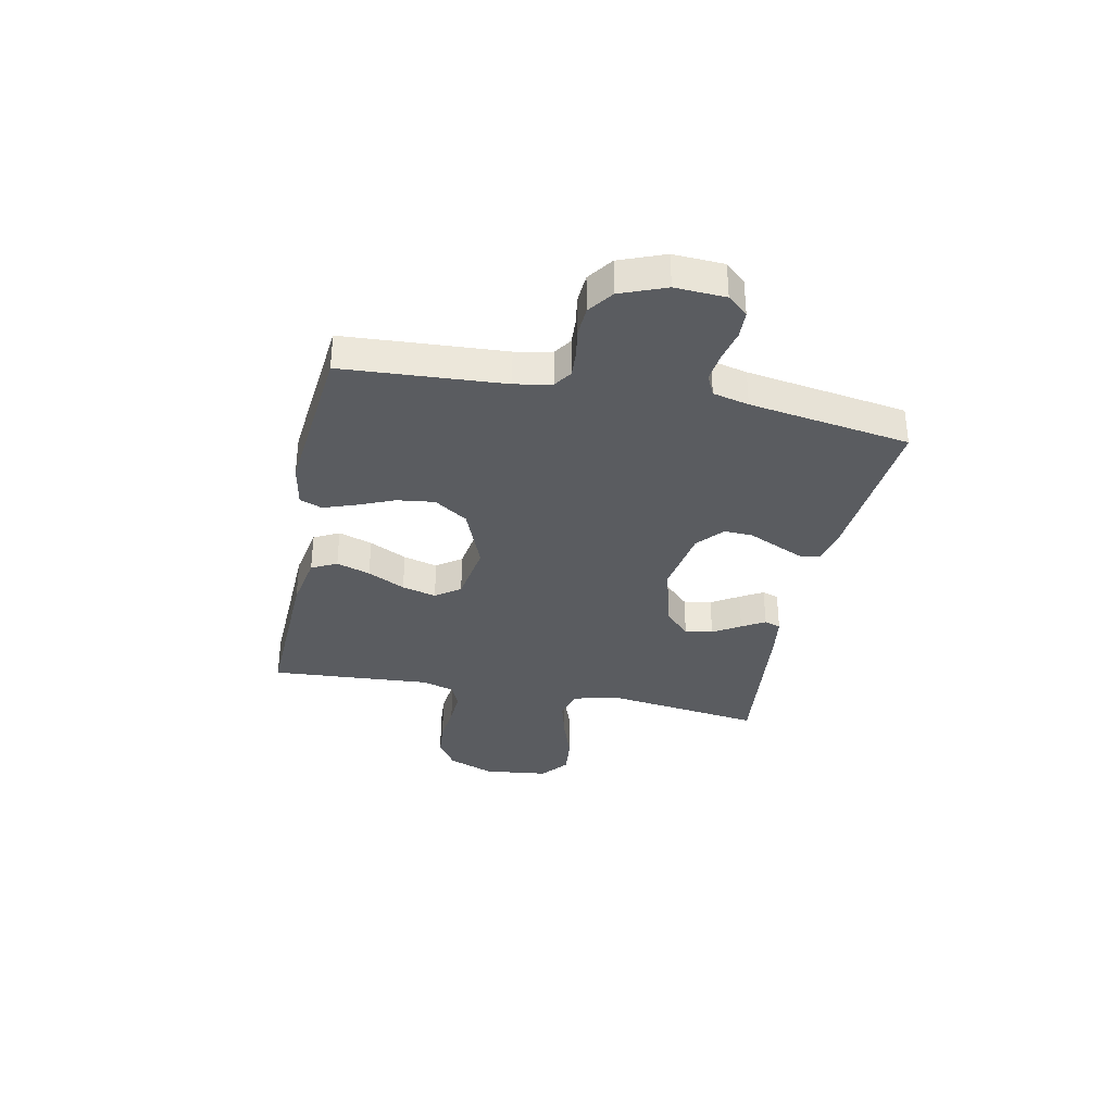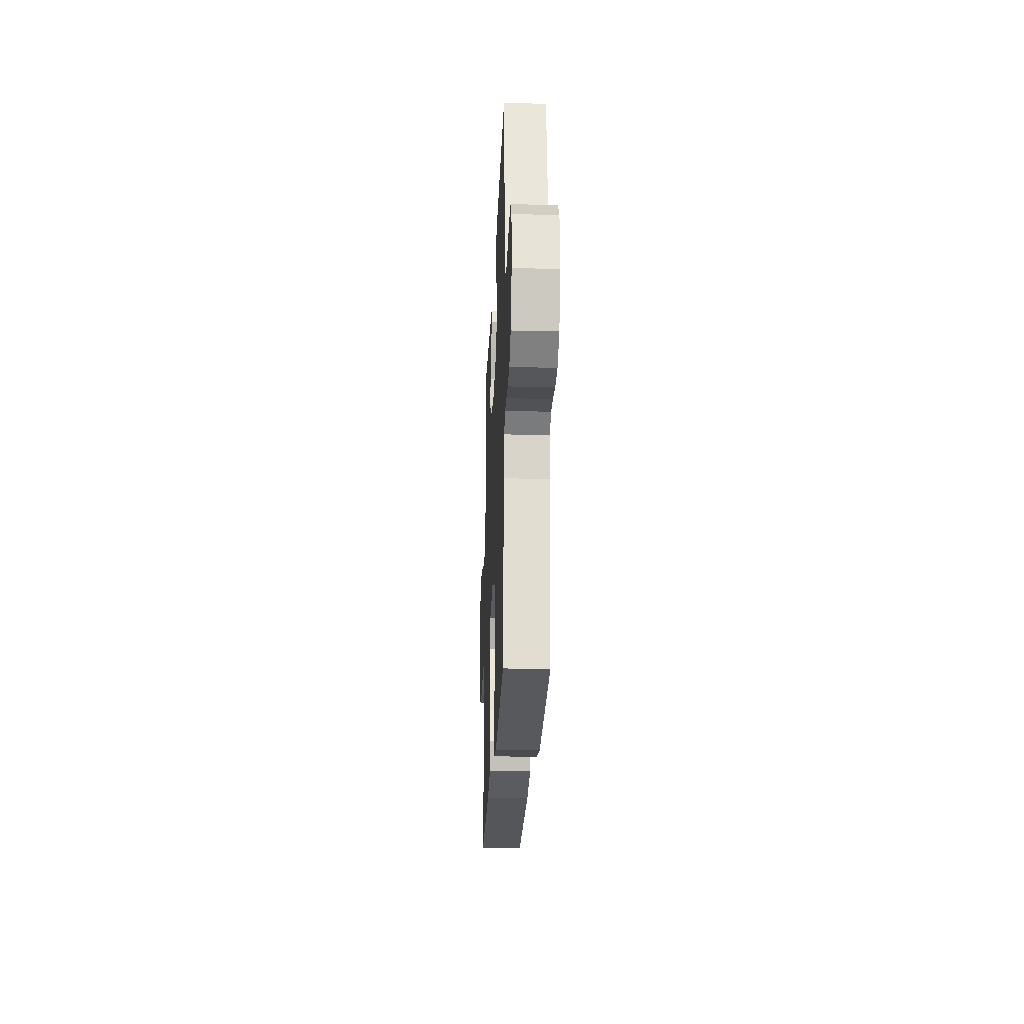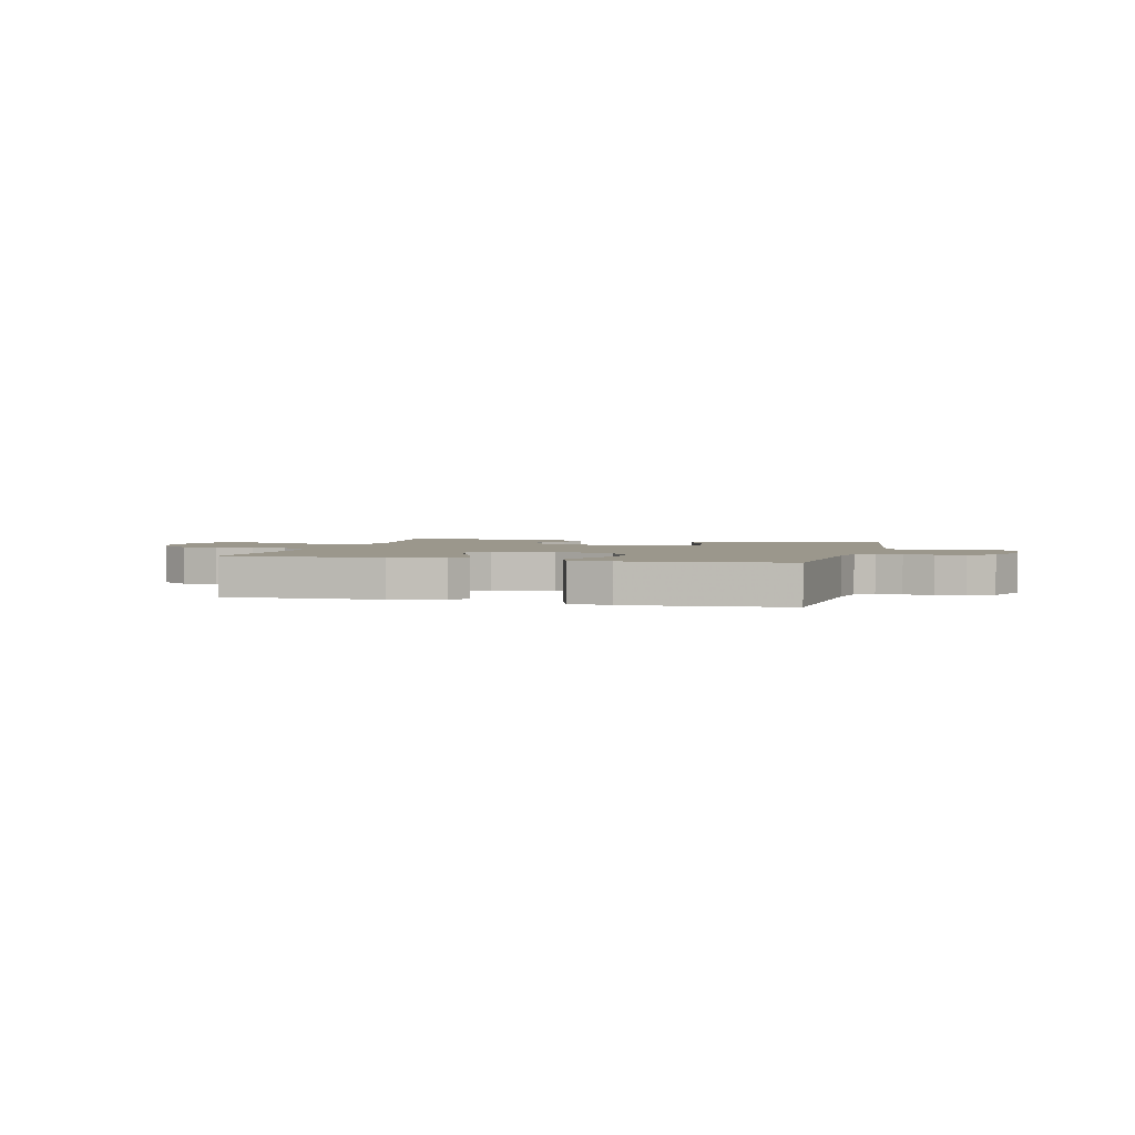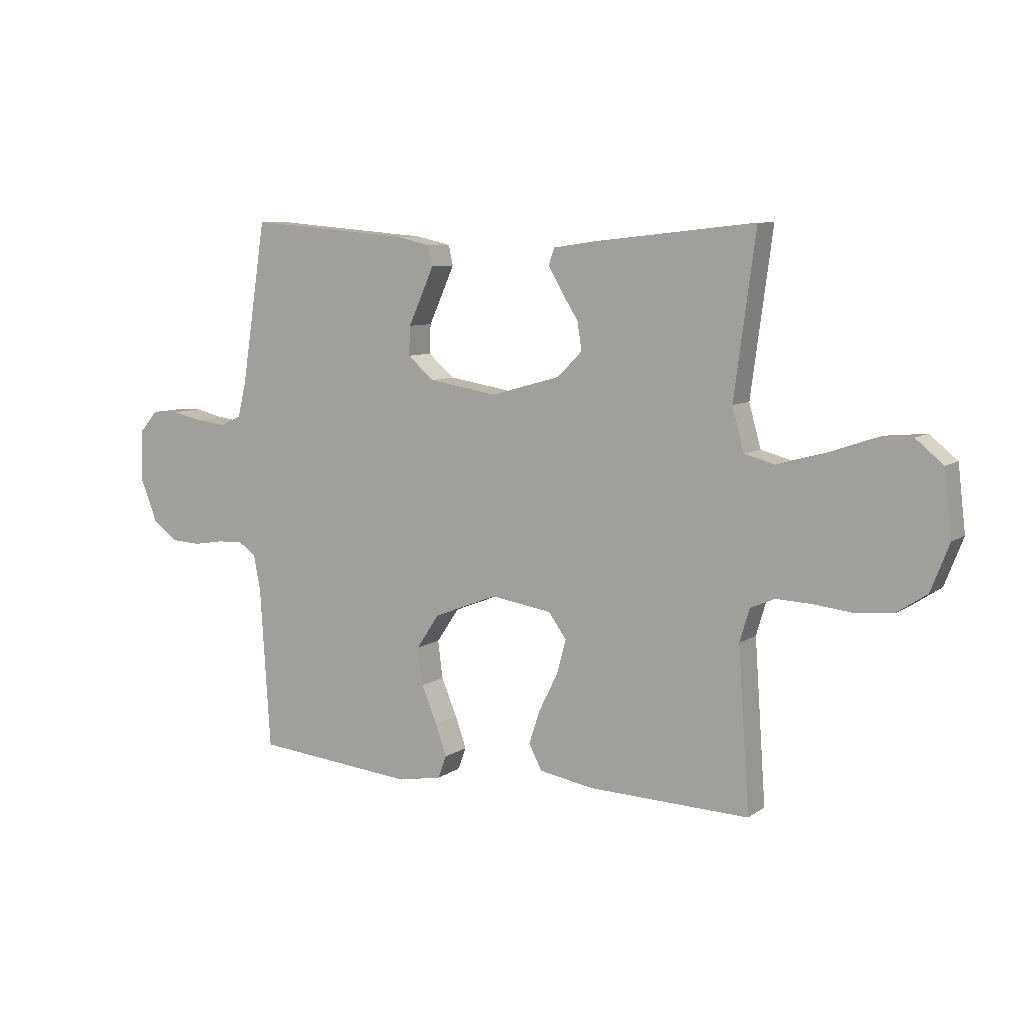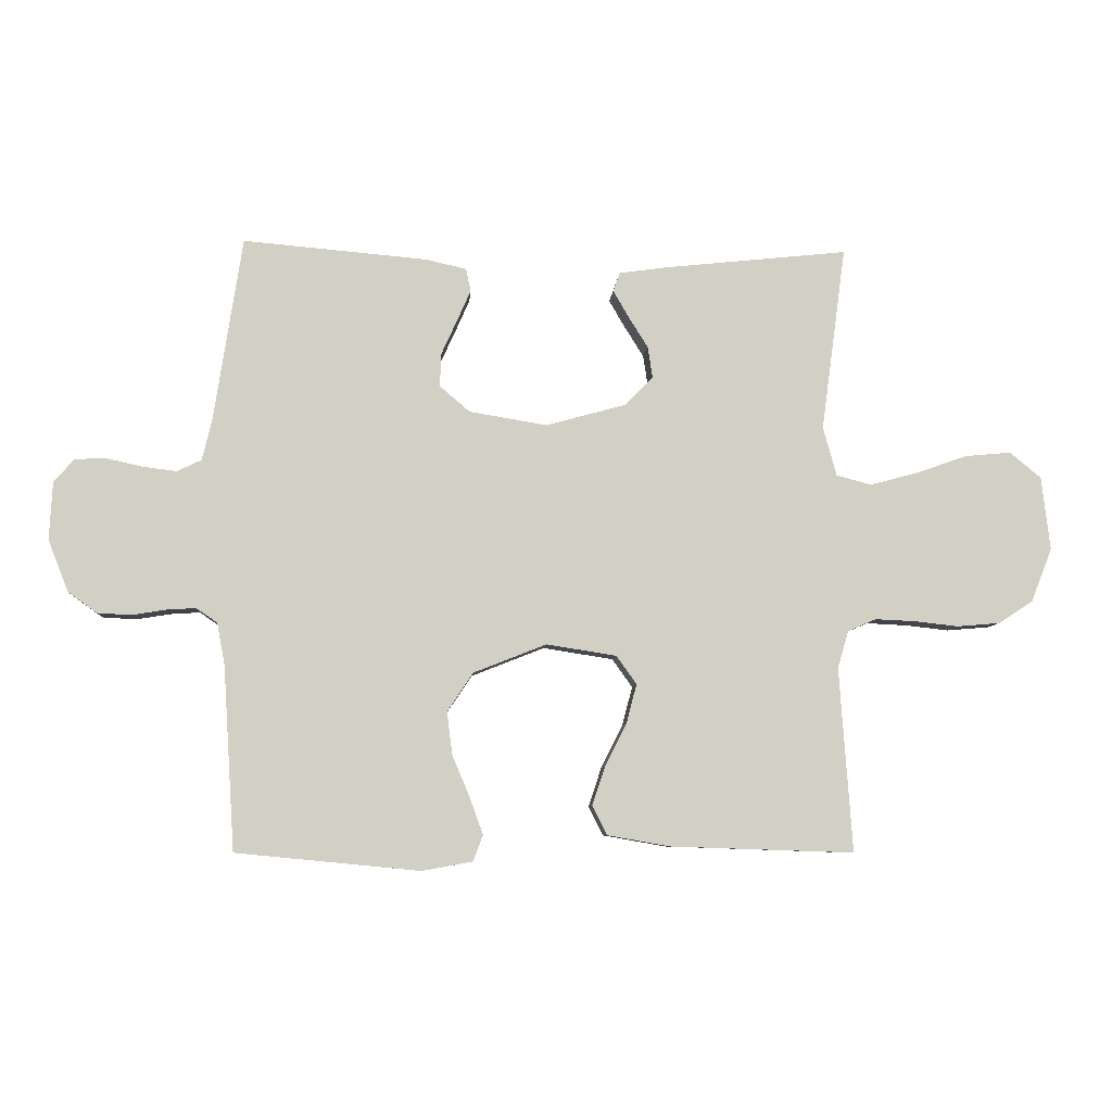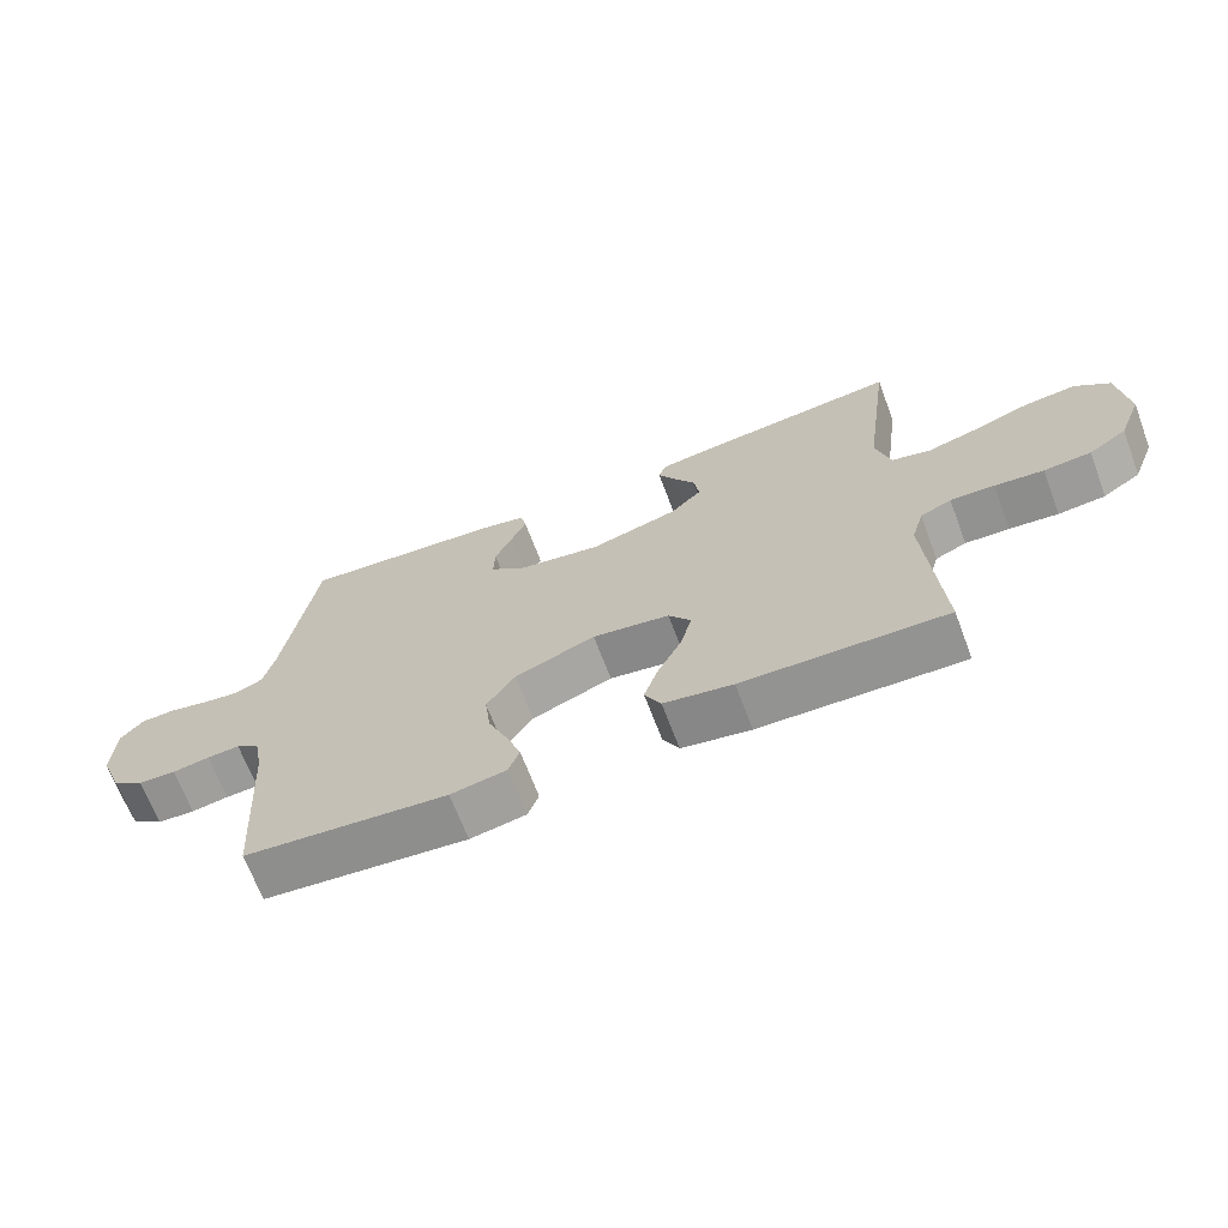
<metadata>
{"format":"obj","ext":"obj","renderer":"f3d","projection":"perspective","resolution":1024,"background":"white","views":[{"elev":-34.0,"azim":-101.6,"up":"+Y"},{"elev":-24.2,"azim":-92.4,"up":"+Z"},{"elev":2.6,"azim":-164.5,"up":"+Y"},{"elev":8.0,"azim":29.9,"up":"+Z"},{"elev":-7.3,"azim":-4.1,"up":"+Z"},{"elev":-67.6,"azim":20.7,"up":"+Z"}]}
</metadata>
<code>
v -0.5 0.07 0.5
v -0.2 0.07 0.474
v -0.134 0.07 0.459
v -0.126 0.07 0.422
v -0.148 0.07 0.372
v -0.174 0.07 0.315
v -0.176 0.07 0.261
v -0.127 0.07 0.219
v 0 0.07 0.198
v 0.13 0.07 0.234
v 0.176 0.07 0.28
v 0.168 0.07 0.332
v 0.136 0.07 0.383
v 0.111 0.07 0.426
v 0.122 0.07 0.457
v 0.2 0.07 0.468
v 0.5 0.07 0.5
v 0.46 0.07 0.2
v 0.482 0.07 0.12
v 0.539 0.07 0.105
v 0.617 0.07 0.126
v 0.7 0.07 0.155
v 0.775 0.07 0.162
v 0.826 0.07 0.12
v 0.84 0.07 0
v 0.806 0.07 -0.087
v 0.75 0.07 -0.124
v 0.68 0.07 -0.13
v 0.608 0.07 -0.122
v 0.543 0.07 -0.119
v 0.497 0.07 -0.139
v 0.479 0.07 -0.2
v 0.5 0.07 -0.5
v 0.2 0.07 -0.49
v 0.098 0.07 -0.472
v 0.074 0.07 -0.425
v 0.095 0.07 -0.362
v 0.13 0.07 -0.292
v 0.147 0.07 -0.228
v 0.114 0.07 -0.182
v 0 0.07 -0.164
v -0.119 0.07 -0.211
v -0.161 0.07 -0.274
v -0.152 0.07 -0.344
v -0.123 0.07 -0.413
v -0.102 0.07 -0.472
v -0.118 0.07 -0.514
v -0.2 0.07 -0.529
v -0.5 0.07 -0.5
v -0.519 0.07 -0.2
v -0.532 0.07 -0.132
v -0.566 0.07 -0.109
v -0.614 0.07 -0.112
v -0.669 0.07 -0.121
v -0.724 0.07 -0.118
v -0.771 0.07 -0.084
v -0.804 0.07 0
v -0.799 0.07 0.094
v -0.766 0.07 0.132
v -0.715 0.07 0.134
v -0.657 0.07 0.121
v -0.602 0.07 0.114
v -0.562 0.07 0.133
v -0.546 0.07 0.2
v -0.5 0 0.5
v -0.2 0 0.474
v -0.134 0 0.459
v -0.126 0 0.422
v -0.148 0 0.372
v -0.174 0 0.315
v -0.176 0 0.261
v -0.127 0 0.219
v 0 0 0.198
v 0.13 0 0.234
v 0.176 0 0.28
v 0.168 0 0.332
v 0.136 0 0.383
v 0.111 0 0.426
v 0.122 0 0.457
v 0.2 0 0.468
v 0.5 0 0.5
v 0.46 0 0.2
v 0.482 0 0.12
v 0.539 0 0.105
v 0.617 0 0.126
v 0.7 0 0.155
v 0.775 0 0.162
v 0.826 0 0.12
v 0.84 0 0
v 0.806 0 -0.087
v 0.75 0 -0.124
v 0.68 0 -0.13
v 0.608 0 -0.122
v 0.543 0 -0.119
v 0.497 0 -0.139
v 0.479 0 -0.2
v 0.5 0 -0.5
v 0.2 0 -0.49
v 0.098 0 -0.472
v 0.074 0 -0.425
v 0.095 0 -0.362
v 0.13 0 -0.292
v 0.147 0 -0.228
v 0.114 0 -0.182
v 0 0 -0.164
v -0.119 0 -0.211
v -0.161 0 -0.274
v -0.152 0 -0.344
v -0.123 0 -0.413
v -0.102 0 -0.472
v -0.118 0 -0.514
v -0.2 0 -0.529
v -0.5 0 -0.5
v -0.519 0 -0.2
v -0.532 0 -0.132
v -0.566 0 -0.109
v -0.614 0 -0.112
v -0.669 0 -0.121
v -0.724 0 -0.118
v -0.771 0 -0.084
v -0.804 0 0
v -0.799 0 0.094
v -0.766 0 0.132
v -0.715 0 0.134
v -0.657 0 0.121
v -0.602 0 0.114
v -0.562 0 0.133
v -0.546 0 0.2
f 58 59 60 61
f 58 61 62
f 57 58 62
f 56 57 62 63
f 53 54 55 56
f 52 53 56 63
f 47 48 49 50
f 47 50 51
f 44 45 46 47
f 44 47 51
f 43 44 51 52
f 35 36 37 38
f 35 38 39
f 32 33 34 35
f 31 32 35 39
f 30 31 39 40
f 26 27 28 29
f 26 29 30
f 25 26 30
f 21 22 23 24
f 20 21 24 25
f 19 20 25 30
f 15 16 17 18
f 12 13 14 15
f 12 15 18 19
f 3 4 5 6
f 1 2 3 6
f 64 1 6 7
f 63 64 7 8
f 42 43 52 63
f 41 42 63 8
f 40 41 8 9
f 30 40 9 10
f 11 12 19 30
f 10 11 30
f 125 124 123 122
f 126 125 122
f 126 122 121
f 127 126 121 120
f 120 119 118 117
f 127 120 117 116
f 114 113 112 111
f 115 114 111
f 111 110 109 108
f 115 111 108
f 116 115 108 107
f 102 101 100 99
f 103 102 99
f 99 98 97 96
f 103 99 96 95
f 104 103 95 94
f 93 92 91 90
f 94 93 90
f 94 90 89
f 88 87 86 85
f 89 88 85 84
f 94 89 84 83
f 82 81 80 79
f 79 78 77 76
f 83 82 79 76
f 70 69 68 67
f 70 67 66 65
f 71 70 65 128
f 72 71 128 127
f 127 116 107 106
f 72 127 106 105
f 73 72 105 104
f 74 73 104 94
f 94 83 76 75
f 94 75 74
f 1 65 66 2
f 2 66 67 3
f 3 67 68 4
f 4 68 69 5
f 5 69 70 6
f 6 70 71 7
f 7 71 72 8
f 8 72 73 9
f 9 73 74 10
f 10 74 75 11
f 11 75 76 12
f 12 76 77 13
f 13 77 78 14
f 14 78 79 15
f 15 79 80 16
f 16 80 81 17
f 17 81 82 18
f 18 82 83 19
f 19 83 84 20
f 20 84 85 21
f 21 85 86 22
f 22 86 87 23
f 23 87 88 24
f 24 88 89 25
f 25 89 90 26
f 26 90 91 27
f 27 91 92 28
f 28 92 93 29
f 29 93 94 30
f 30 94 95 31
f 31 95 96 32
f 32 96 97 33
f 33 97 98 34
f 34 98 99 35
f 35 99 100 36
f 36 100 101 37
f 37 101 102 38
f 38 102 103 39
f 39 103 104 40
f 40 104 105 41
f 41 105 106 42
f 42 106 107 43
f 43 107 108 44
f 44 108 109 45
f 45 109 110 46
f 46 110 111 47
f 47 111 112 48
f 48 112 113 49
f 49 113 114 50
f 50 114 115 51
f 51 115 116 52
f 52 116 117 53
f 53 117 118 54
f 54 118 119 55
f 55 119 120 56
f 56 120 121 57
f 57 121 122 58
f 58 122 123 59
f 59 123 124 60
f 60 124 125 61
f 61 125 126 62
f 62 126 127 63
f 63 127 128 64
f 64 128 65 1

</code>
